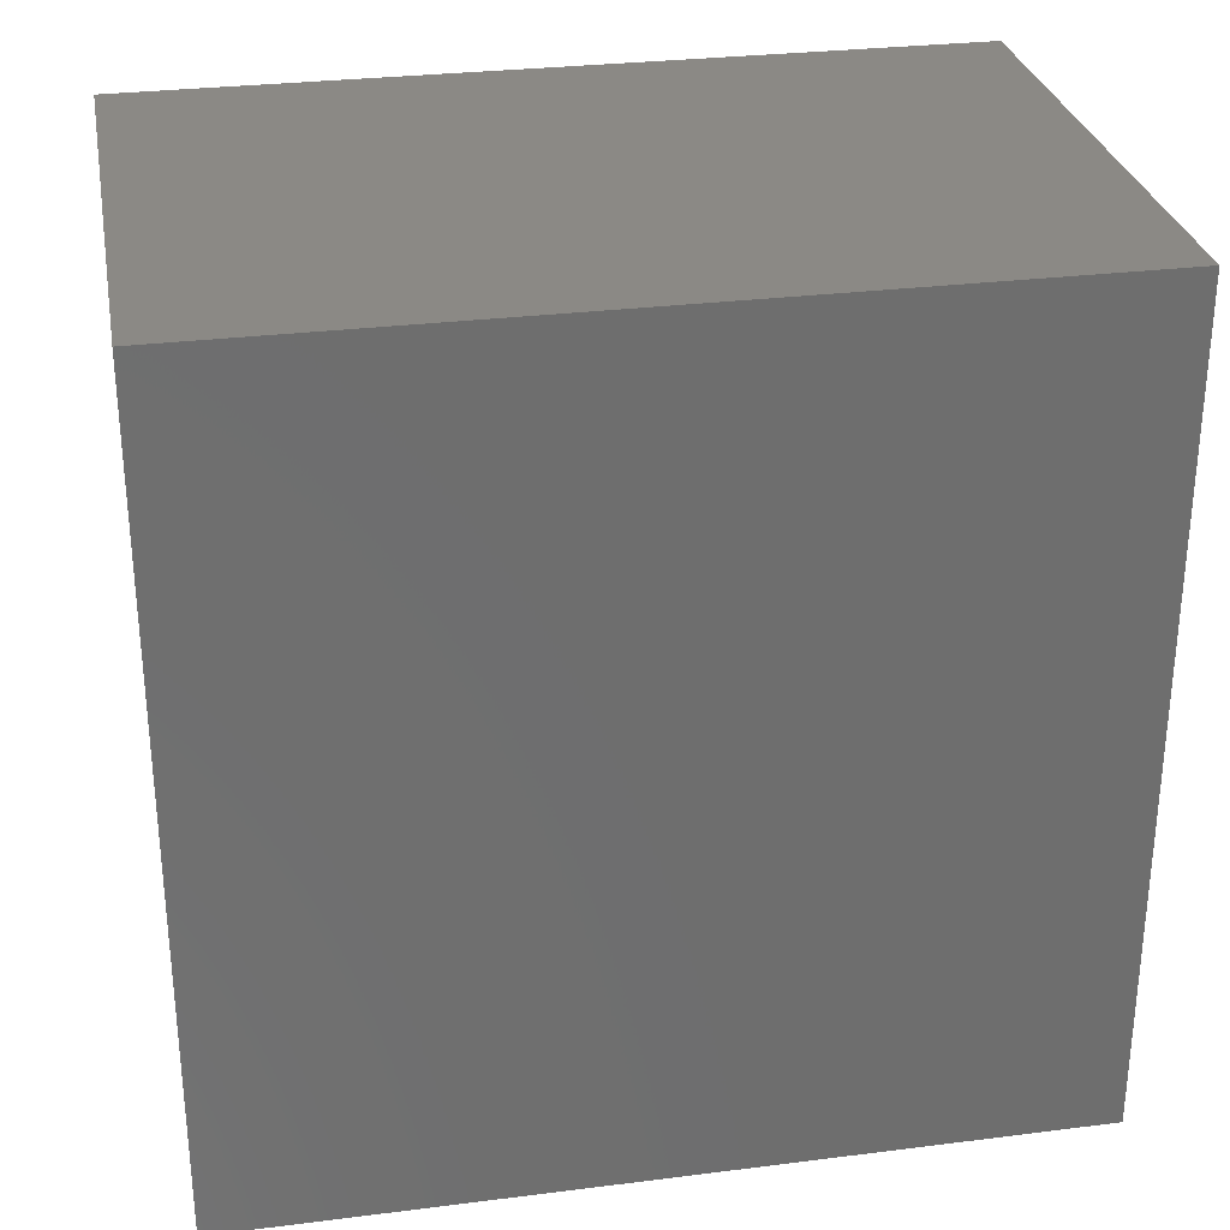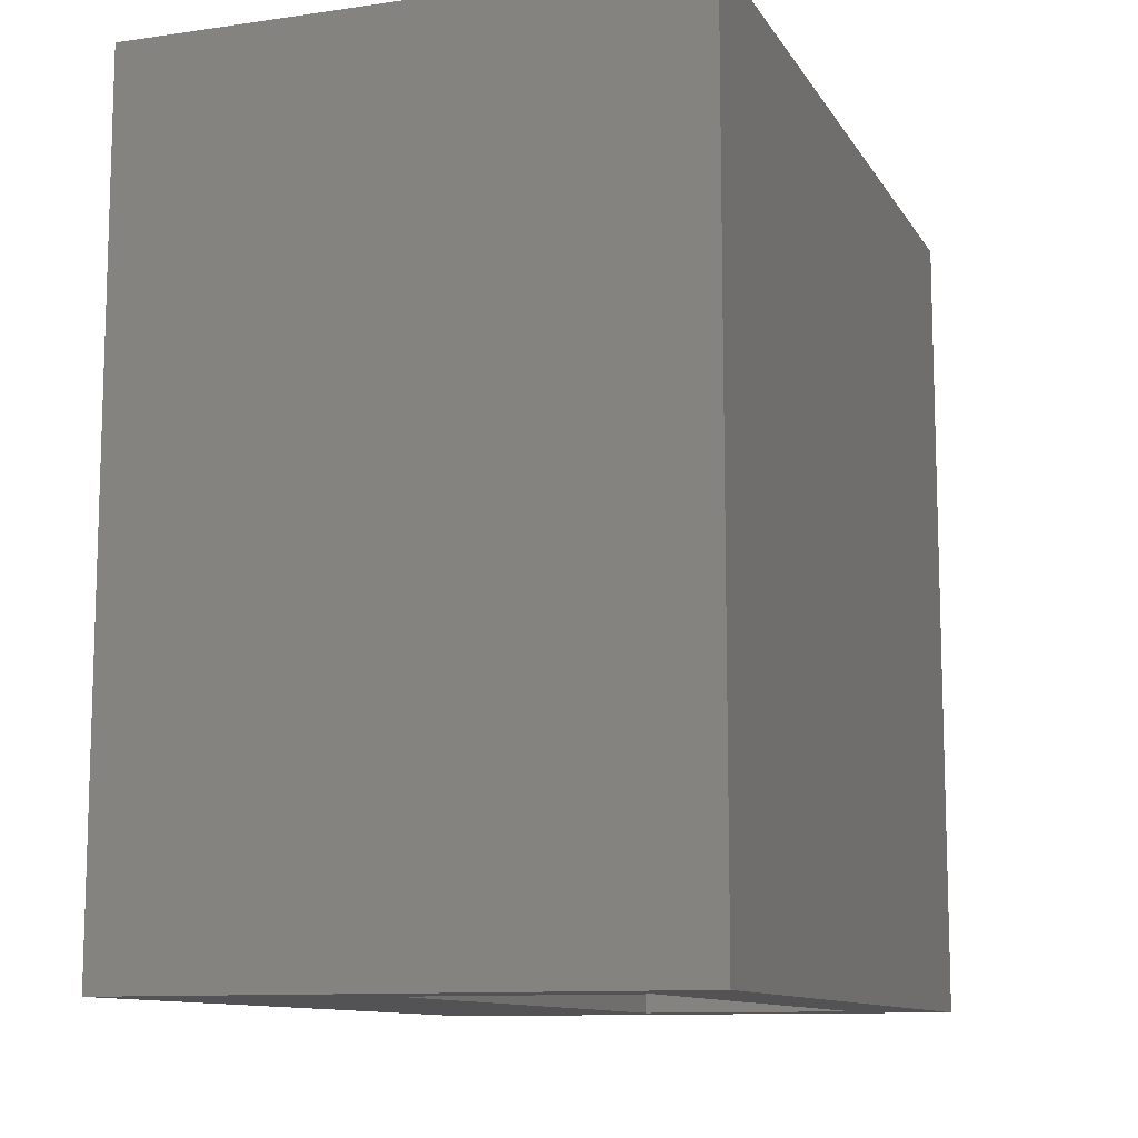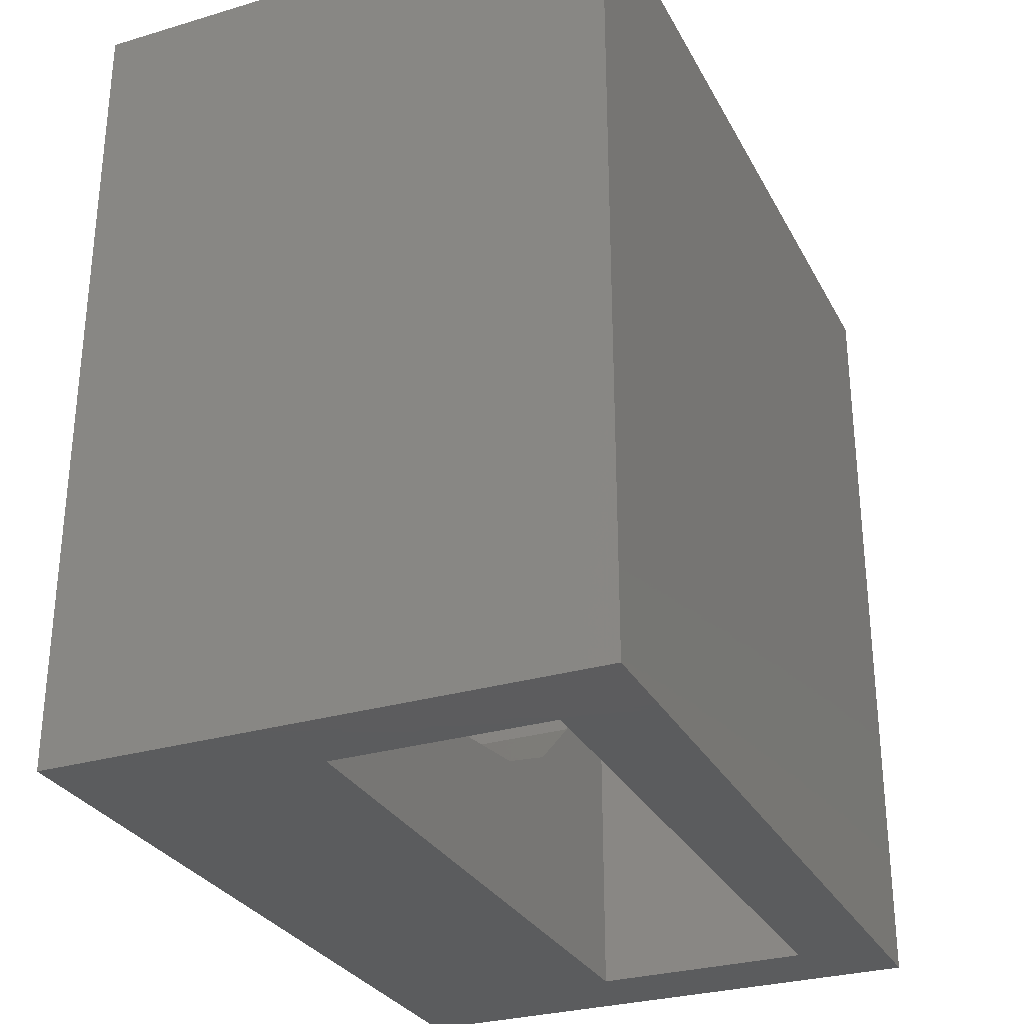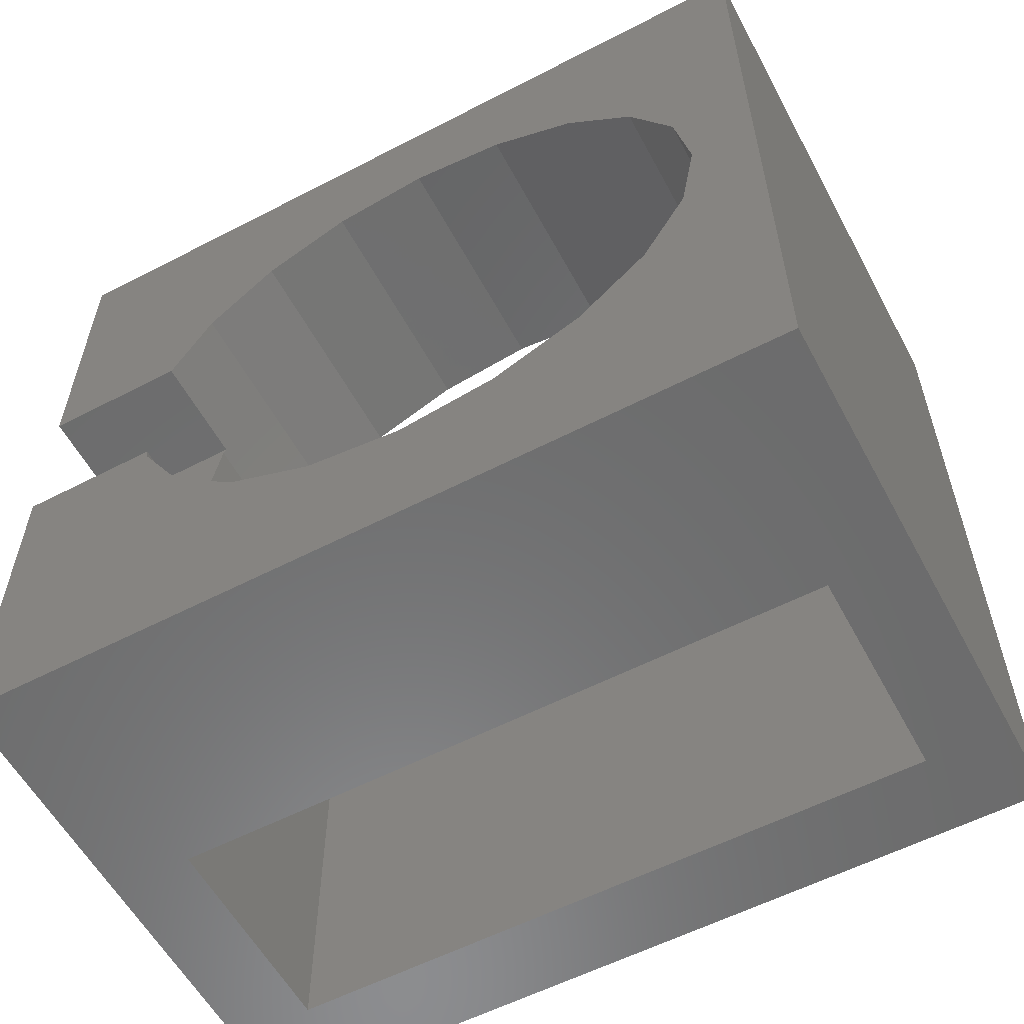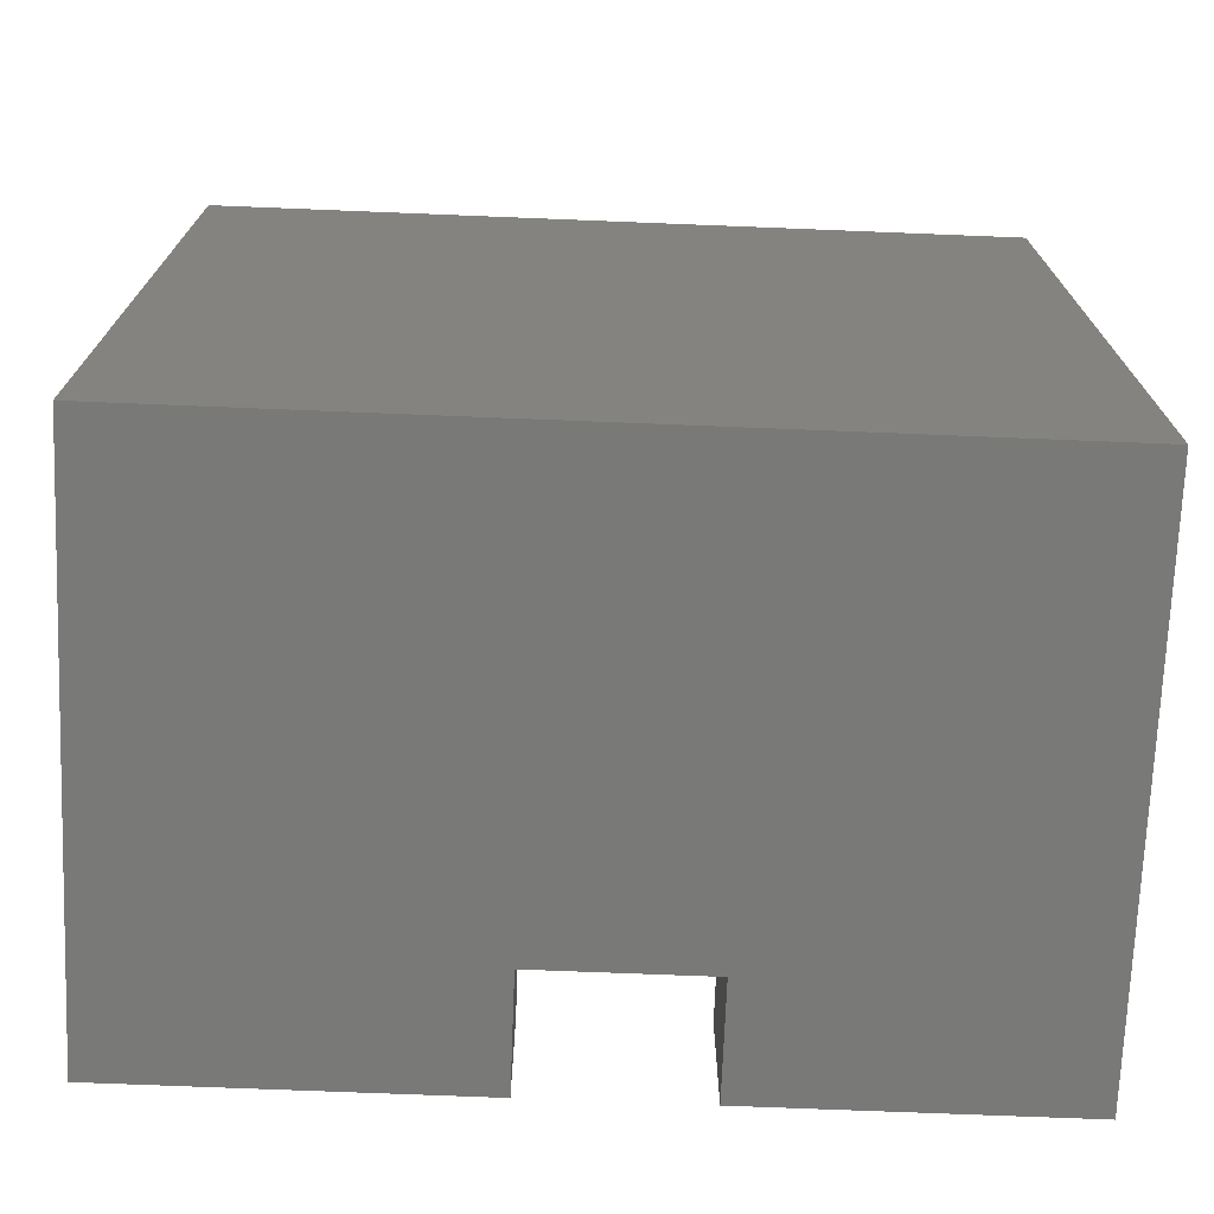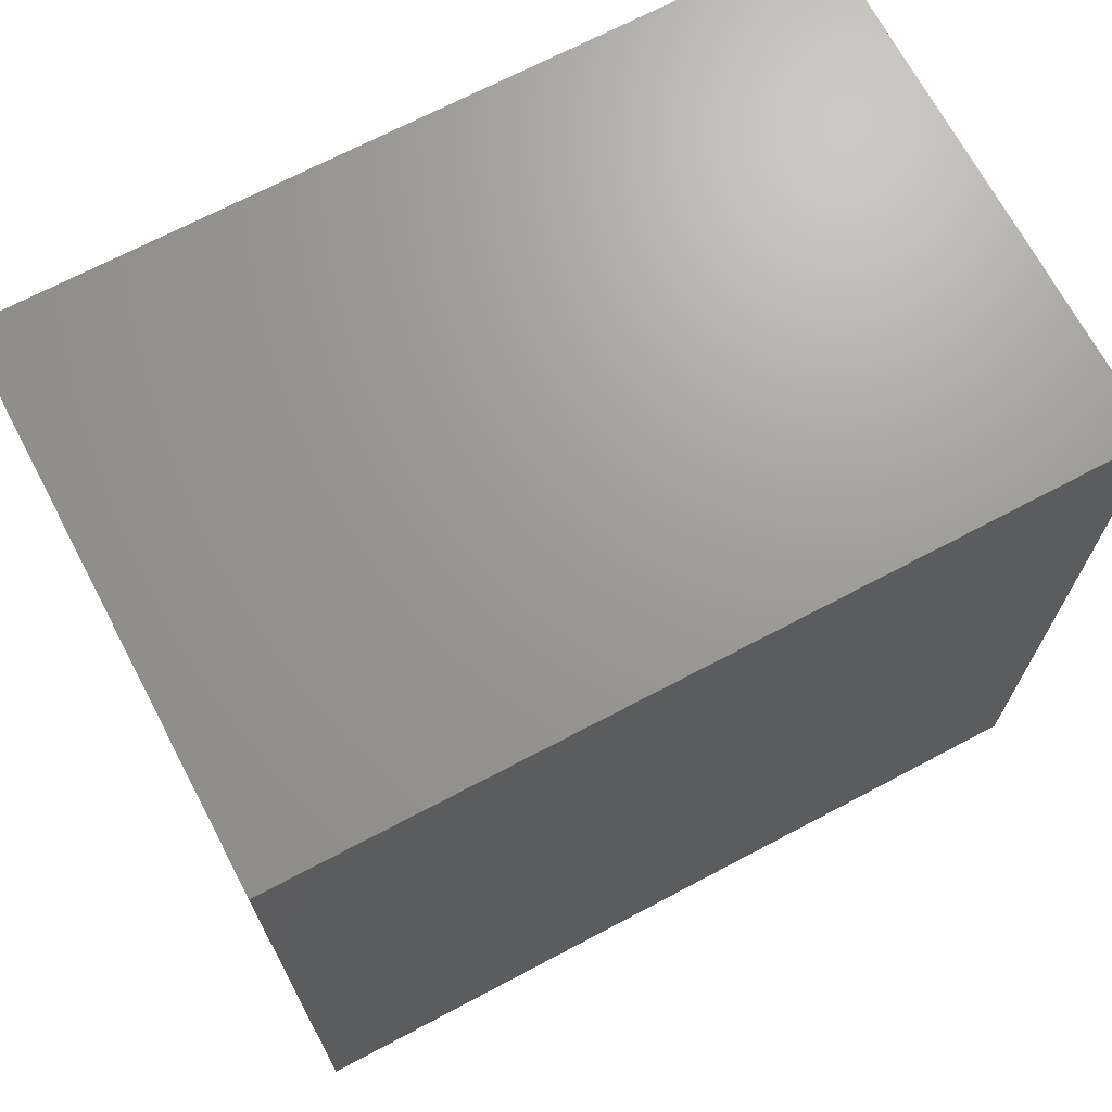
<metadata>
{"format":"stl","ext":"stl","renderer":"f3d","projection":"perspective","resolution":1024,"background":"white","views":[{"elev":29.4,"azim":79.5,"up":"+Z"},{"elev":-10.9,"azim":19.6,"up":"+Y"},{"elev":-29.4,"azim":23.6,"up":"+Y"},{"elev":-57.8,"azim":-61.8,"up":"+Y"},{"elev":-72.0,"azim":87.7,"up":"+Z"},{"elev":69.5,"azim":62.1,"up":"+Z"}]}
</metadata>
<code>
# stl→obj: 68 verts, 140 faces
v 9.979 1.48 0
v 12 -4.198 0
v 9.979 -4.198 0
v 12 -7.203 0
v 19.98 1.48 0
v 14.4 -1.762 11.43
v 14.4 1.48 13.5
v 14.4 -2.88 12.7
v 19.98 -13.52 0
v 9.979 -7.203 0
v 9.979 -13.52 0
v 14.4 -5.85 2.298
v 14.4 1.48 1.498
v 14.4 -4.289 2.579
v 14.4 -1.045 9.828
v 14.4 -13.52 1.498
v 14.4 -7.411 2.579
v 14.4 -8.82 3.396
v 9.979 -7.203 2.542
v 9.979 -7.411 2.579
v 9.979 1.48 15
v 19.98 1.48 15
v 18.4 1.48 13.5
v 9.979 -4.289 13.52
v 9.979 -2.88 12.7
v 18.4 1.48 1.498
v 9.979 -1.045 9.828
v 9.979 -1.762 11.43
v 14.4 -8.82 12.7
v 14.4 -13.52 13.5
v 14.4 -9.938 11.43
v 14.4 -10.65 9.828
v 9.979 -10.65 9.828
v 9.979 -9.938 11.43
v 9.979 -5.85 13.8
v 9.979 -7.411 13.52
v 9.979 -13.52 15
v 14.9 -7.442 13.5
v 14.4 -7.442 13.5
v 14.9 -7.411 13.52
v 19.98 -13.52 15
v 18.4 -13.52 13.5
v 9.979 -1.045 6.272
v 9.979 -0.797 8.05
v 14.4 -9.938 4.669
v 9.979 -8.82 3.396
v 18.4 -13.52 1.498
v 9.979 -10.9 8.05
v 9.979 -10.65 6.272
v 9.979 -9.938 4.669
v 14.4 -10.9 8.05
v 14.4 -10.65 6.272
v 9.979 -8.82 12.7
v 14.4 -1.762 4.669
v 14.4 -1.045 6.272
v 14.4 -0.797 8.05
v 9.979 -1.762 4.669
v 9.979 -2.88 3.396
v 14.9 -4.258 13.5
v 14.9 -5.85 13.8
v 14.9 -4.289 13.52
v 14.4 -4.258 13.5
v 9.979 -4.198 2.632
v 14.4 -2.88 3.396
v 12 -4.198 2.632
v 12 -4.289 2.579
v 12 -5.85 2.298
v 12 -7.203 2.542
f 1 2 3
f 4 2 5
f 1 5 2
f 6 7 8
f 5 9 4
f 10 4 11
f 11 4 9
f 12 13 14
f 15 7 6
f 16 12 17
f 16 17 18
f 19 10 20
f 1 21 13
f 22 7 21
f 7 22 23
f 24 21 25
f 26 5 13
f 27 28 21
f 23 22 26
f 22 5 26
f 1 13 5
f 29 30 31
f 32 33 31
f 34 31 33
f 28 25 21
f 21 24 35
f 36 37 35
f 21 35 37
f 38 39 40
f 41 30 42
f 43 44 1
f 21 1 44
f 21 44 27
f 11 9 16
f 16 37 11
f 30 37 16
f 37 30 41
f 45 18 46
f 9 41 47
f 47 16 9
f 42 47 41
f 11 20 10
f 37 48 11
f 49 11 48
f 9 5 41
f 22 41 5
f 11 46 20
f 16 18 45
f 22 21 37
f 46 11 50
f 48 51 52
f 49 50 11
f 30 16 51
f 22 37 41
f 7 13 21
f 48 33 51
f 32 51 33
f 36 40 39
f 29 53 39
f 54 13 55
f 56 55 13
f 7 56 13
f 57 1 58
f 56 15 44
f 59 38 40
f 60 61 40
f 59 40 61
f 56 7 15
f 32 31 30
f 42 30 38
f 59 23 38
f 42 38 23
f 62 7 59
f 23 59 7
f 53 29 31
f 53 31 34
f 1 57 43
f 55 56 44
f 55 44 43
f 58 1 63
f 3 63 1
f 36 39 53
f 40 36 60
f 43 57 55
f 54 55 57
f 35 60 36
f 42 23 47
f 60 35 24
f 30 29 39
f 64 54 57
f 64 57 58
f 47 26 16
f 13 16 26
f 13 54 64
f 8 62 25
f 24 61 60
f 13 12 16
f 8 25 28
f 8 28 6
f 61 62 59
f 23 26 47
f 58 65 64
f 14 64 65
f 14 65 66
f 27 15 28
f 6 28 15
f 39 38 30
f 14 13 64
f 61 24 62
f 24 25 62
f 67 12 14
f 67 14 66
f 44 15 27
f 8 7 62
f 45 52 16
f 52 51 16
f 51 32 30
f 2 66 65
f 36 53 37
f 37 53 34
f 37 34 33
f 37 33 48
f 2 67 66
f 65 63 2
f 4 68 67
f 4 67 2
f 2 63 3
f 63 65 58
f 12 68 17
f 67 68 12
f 4 10 68
f 19 68 10
f 20 17 68
f 20 68 19
f 20 18 17
f 46 18 20
f 50 45 46
f 45 50 52
f 49 52 50
f 48 52 49

</code>
